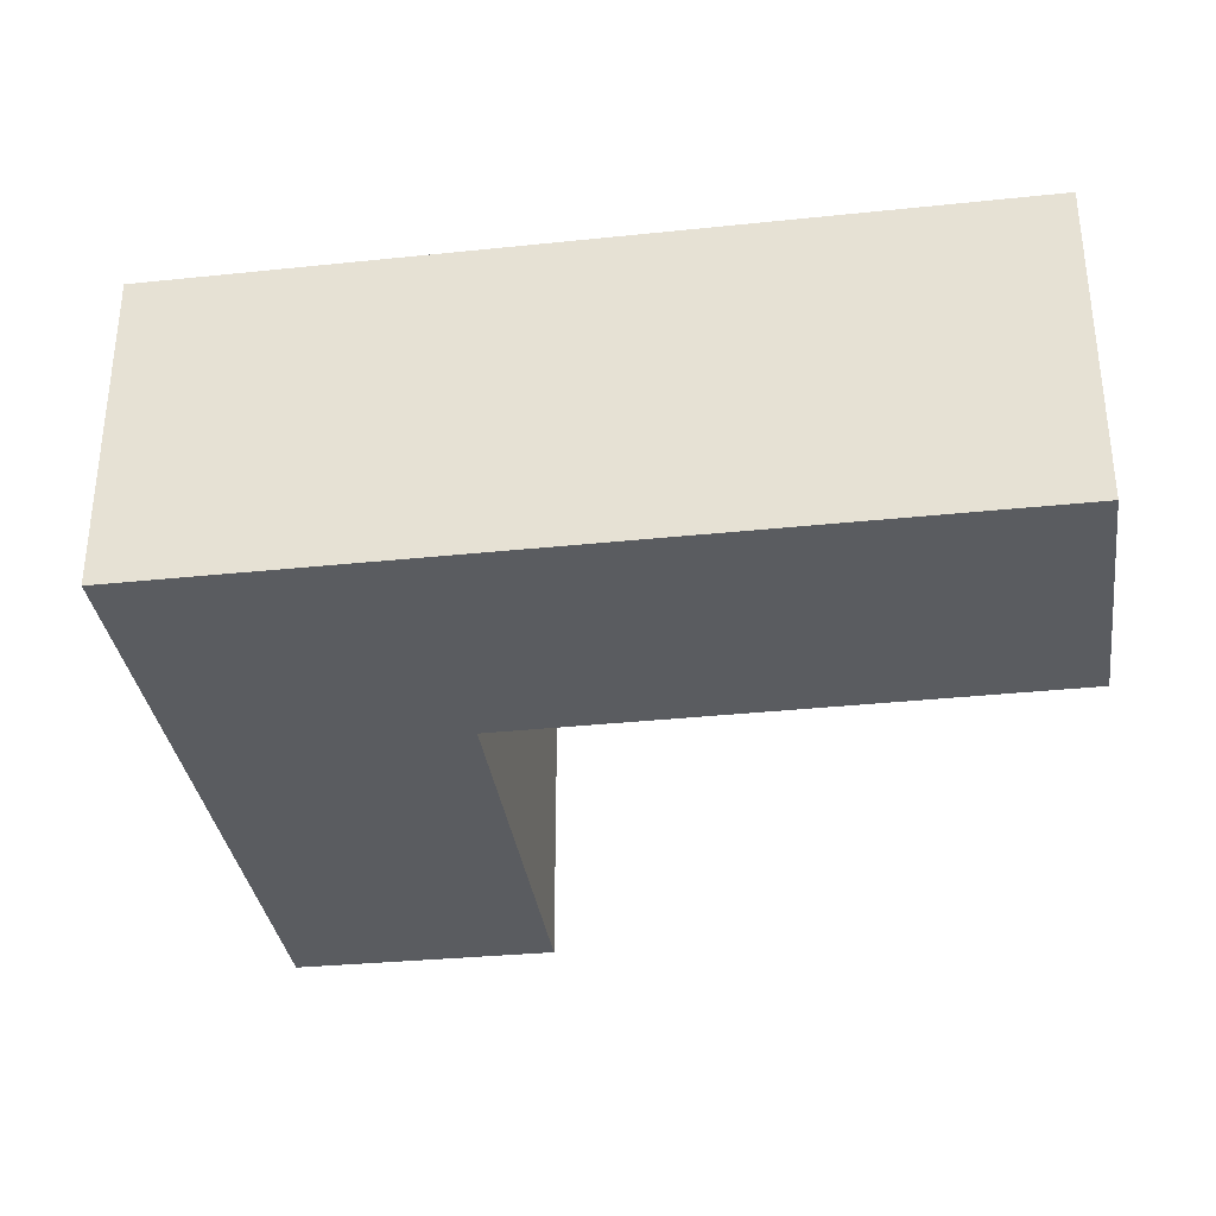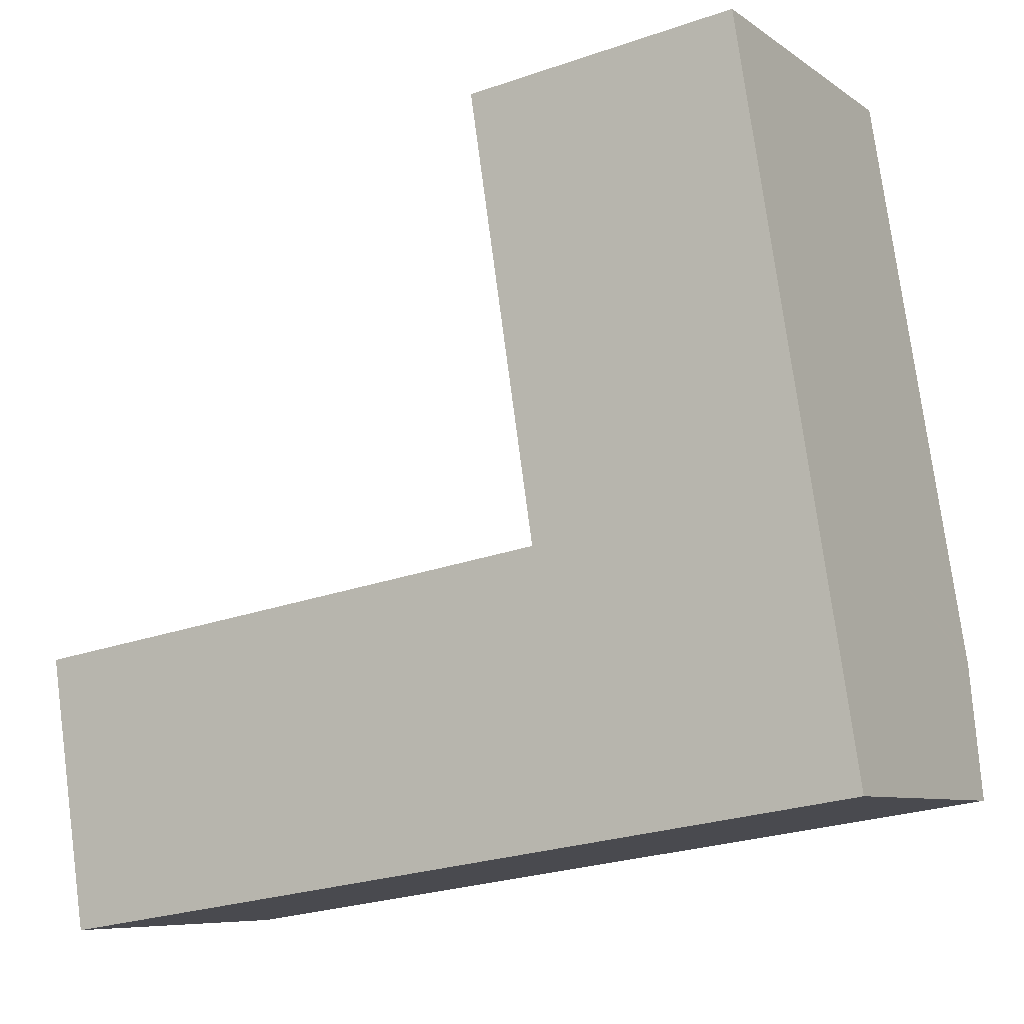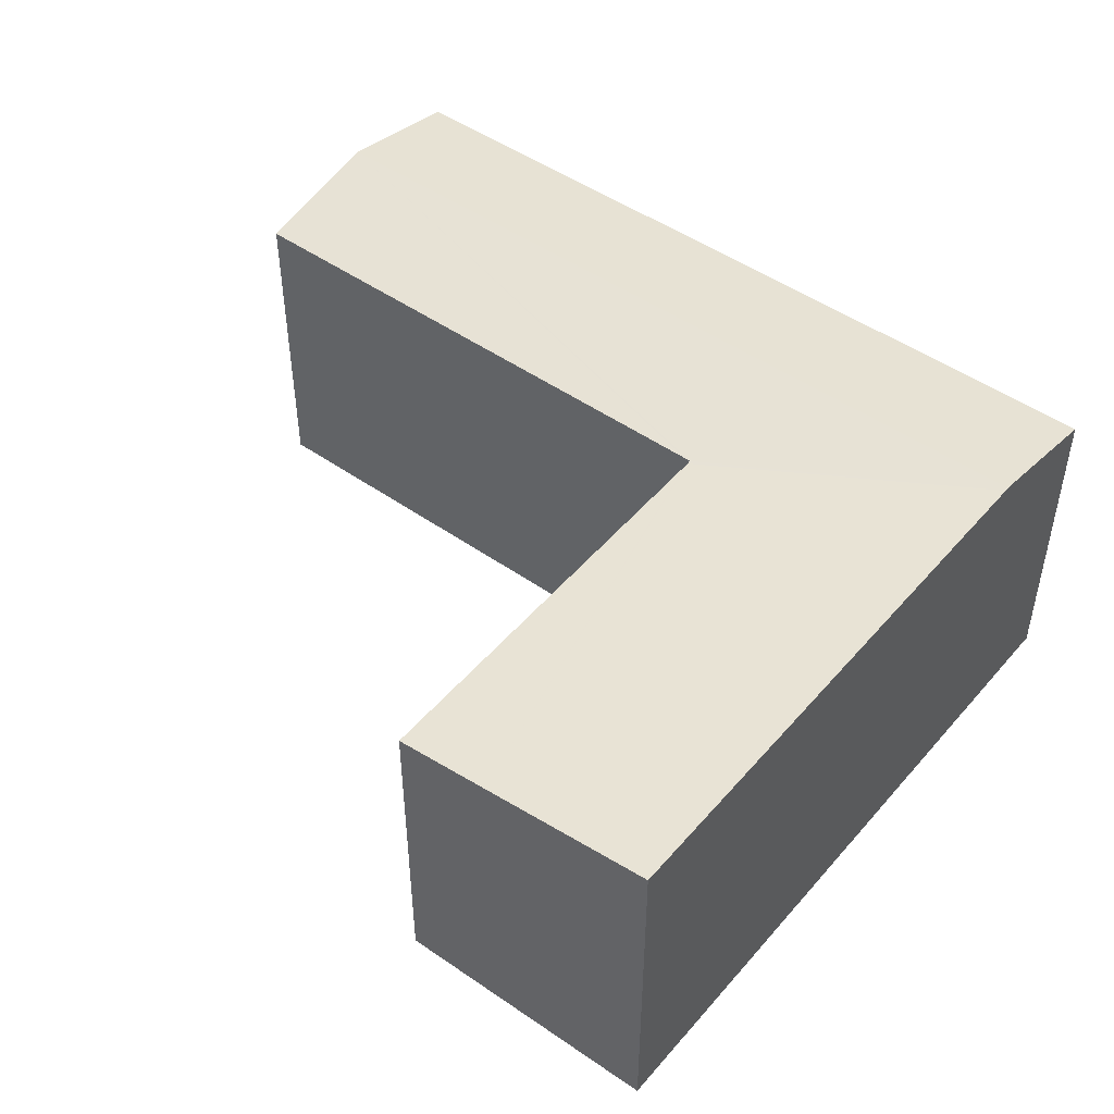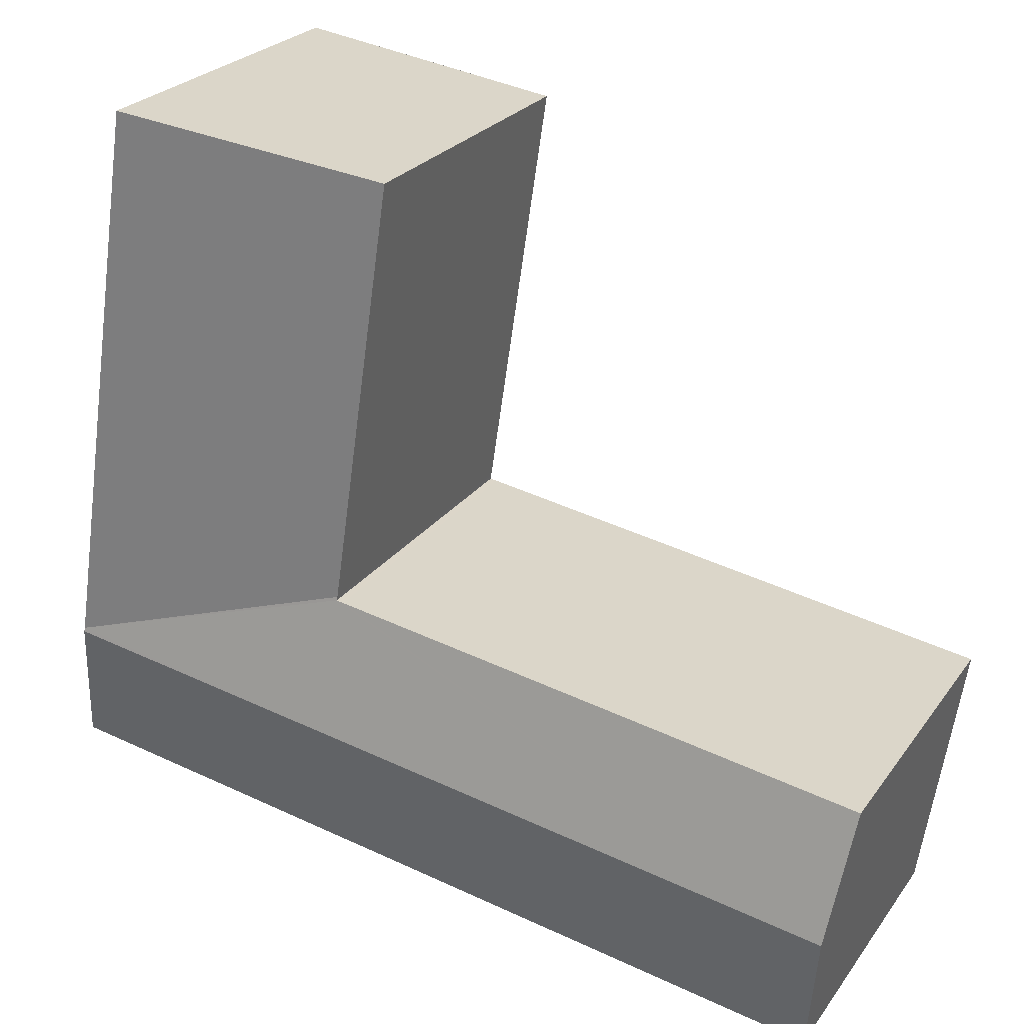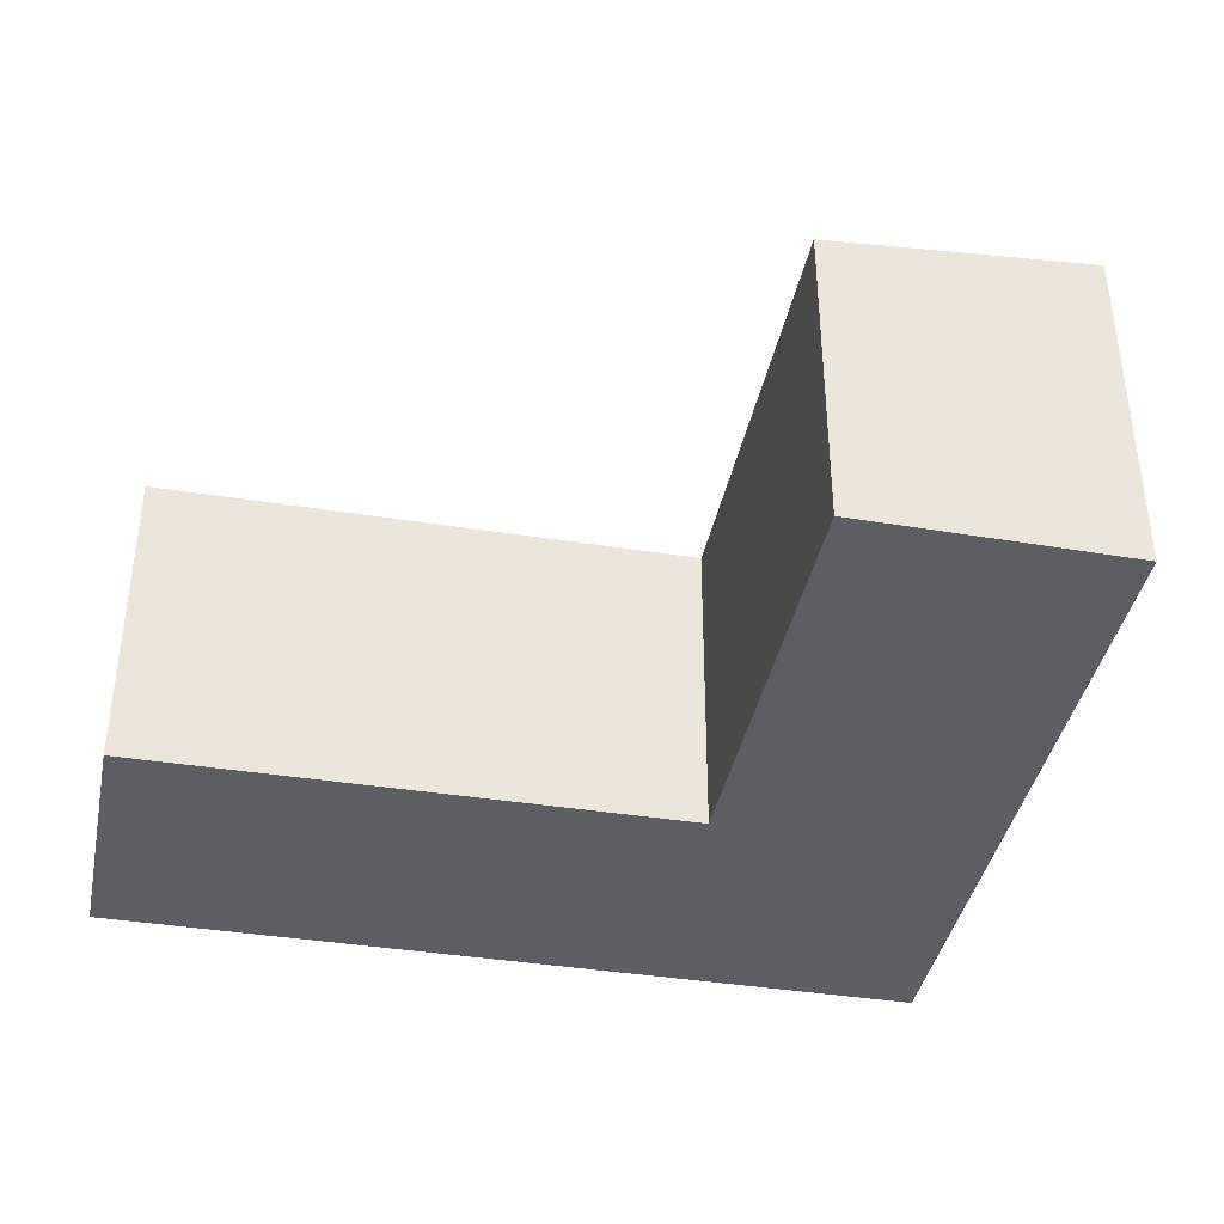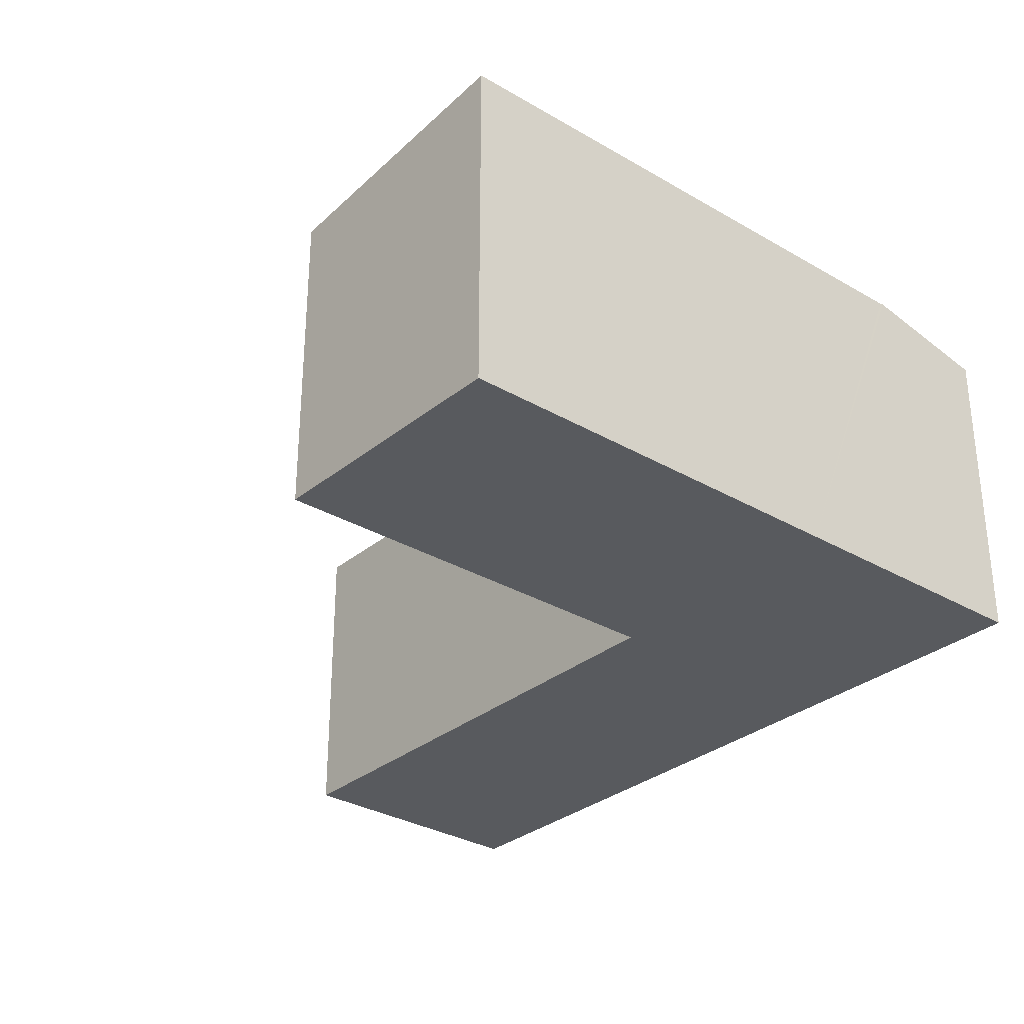
<metadata>
{"format":"obj","ext":"obj","renderer":"f3d","projection":"perspective","resolution":1024,"background":"white","views":[{"elev":-34.0,"azim":179.4,"up":"+Y"},{"elev":-7.6,"azim":28.7,"up":"+Z"},{"elev":48.0,"azim":29.5,"up":"+Y"},{"elev":25.4,"azim":-152.6,"up":"+Z"},{"elev":-39.3,"azim":-20.0,"up":"+Y"},{"elev":-30.8,"azim":41.0,"up":"+Y"}]}
</metadata>
<code>
v  7.329 4.321 1.188
v  10.96 4.684 1.791
v  11.25 4.684 -0.065
v  10.06 4.684 7.467
v  7.748 4.453 7.137
v  7.322 4.321 1.235
v  6.463 4.325 6.953
v  0.266 4.694 -1.797
v  7.336 4.33 1.139
v  7.528 4.694 -0.686
v  7.243 4.33 1.124
v  4.688 4.331 0.728
v  0 4.333 2.653e-16
v  11.26 4.694 -0.115
v  9.584 4.331 -2.221
v  11.54 4.331 -1.921
v  7.812 4.331 -2.492
v  0.534 4.331 -3.607
v  0.516 4.355 -3.488
v  6.463 -4.257e-16 6.953
v  10.06 -4.572e-16 7.467
v  7.748 -4.37e-16 7.137
v  0 0 0
v  4.688 -4.458e-17 0.728
v  7.243 -6.883e-17 1.124
v  7.336 -6.974e-17 1.139
v  10.96 -1.097e-16 1.791
v  11.25 3.98e-18 -0.065
v  11.54 1.176e-16 -1.921
v  11.26 7.042e-18 -0.115
v  9.584 1.36e-16 -2.221
v  7.812 1.526e-16 -2.492
v  0.534 2.209e-16 -3.607
v  0.516 2.136e-16 -3.488
v  0.266 1.1e-16 -1.797
v  7.329 -7.274e-17 1.188
v  7.322 -7.562e-17 1.235
g defaultobject
f 1 2 3
f 2 1 4
f 4 1 5
f 5 1 6
f 5 6 7
f 8 9 10
f 9 8 11
f 11 8 12
f 12 8 13
f 10 3 14
f 3 10 9
f 3 9 1
f 15 14 16
f 14 15 10
f 10 15 17
f 10 17 18
f 10 18 8
f 8 18 19
f 20 5 7
f 5 20 4
f 4 20 21
f 21 20 22
f 23 12 13
f 12 23 24
f 12 24 11
f 11 24 25
f 11 25 9
f 9 25 26
f 21 2 4
f 2 21 27
f 2 27 3
f 3 27 14
f 14 27 16
f 16 27 28
f 16 28 29
f 29 28 30
f 29 15 16
f 15 29 17
f 17 29 18
f 18 29 31
f 18 31 32
f 18 32 33
f 33 19 18
f 19 33 8
f 8 33 13
f 13 33 34
f 13 34 23
f 23 34 35
f 26 1 9
f 1 26 36
f 1 36 37
f 1 37 20
f 6 20 7
f 20 6 1
f 32 34 33
f 34 32 35
f 35 32 23
f 23 32 31
f 23 31 29
f 23 29 24
f 24 29 30
f 24 30 25
f 25 30 28
f 25 28 26
f 26 28 27
f 26 27 36
f 36 27 37
f 37 27 20
f 20 27 21
f 20 21 22

</code>
